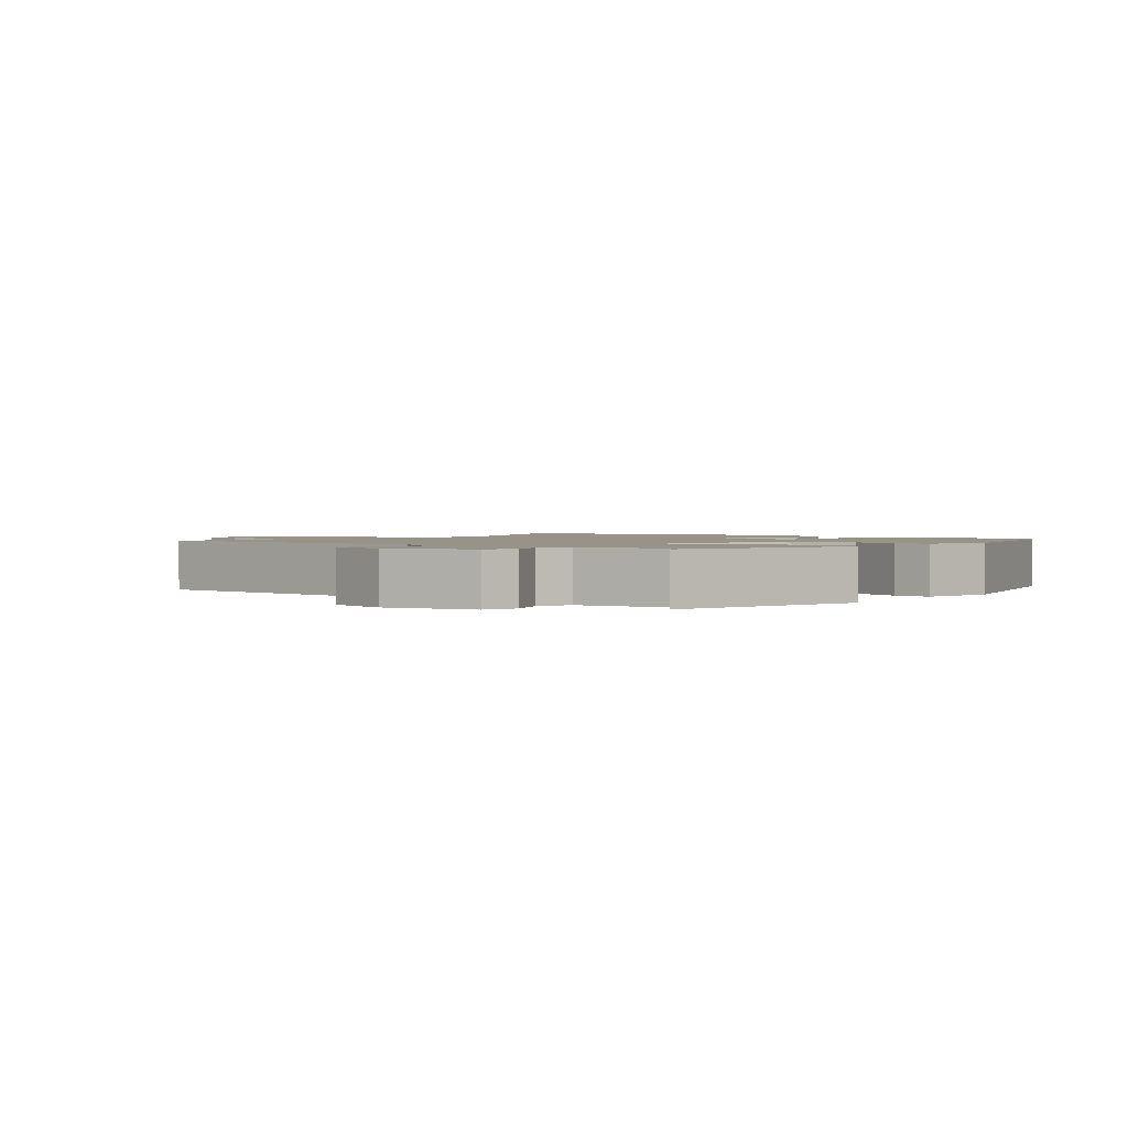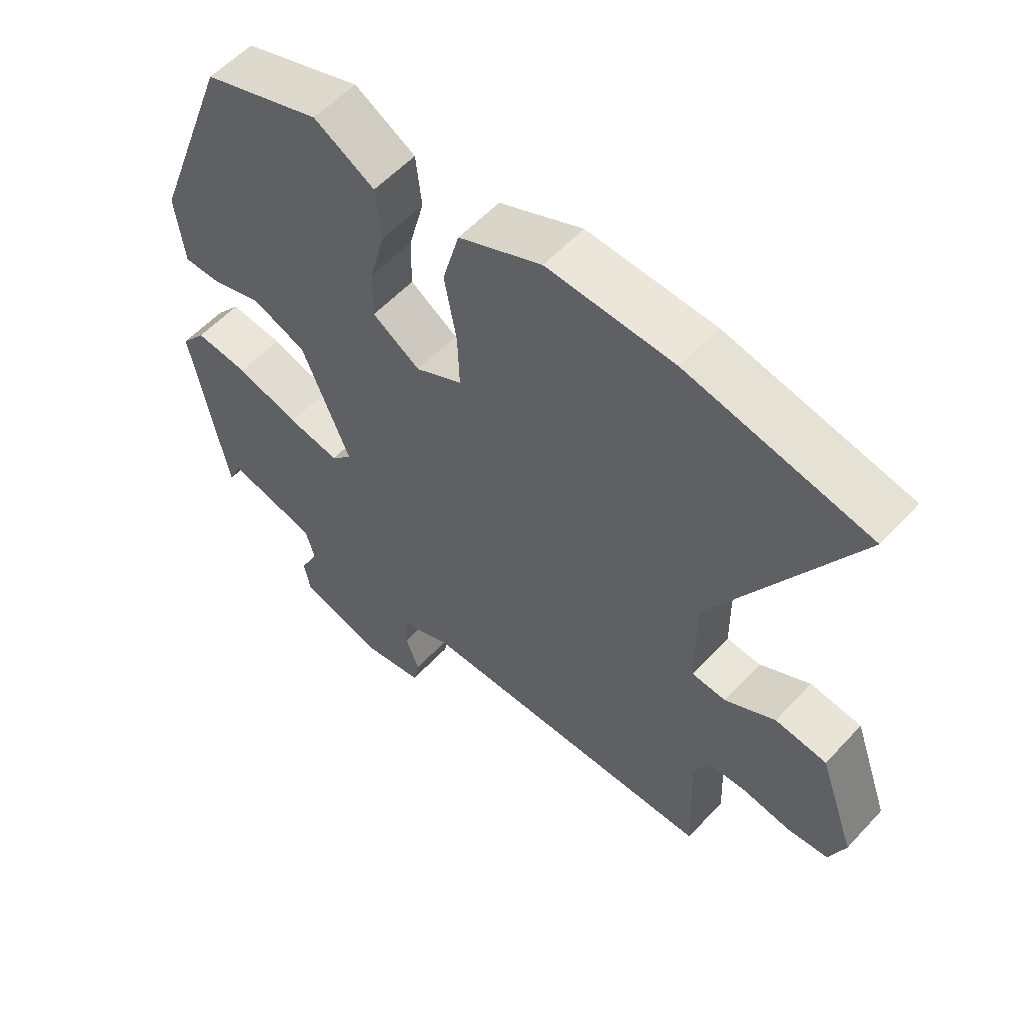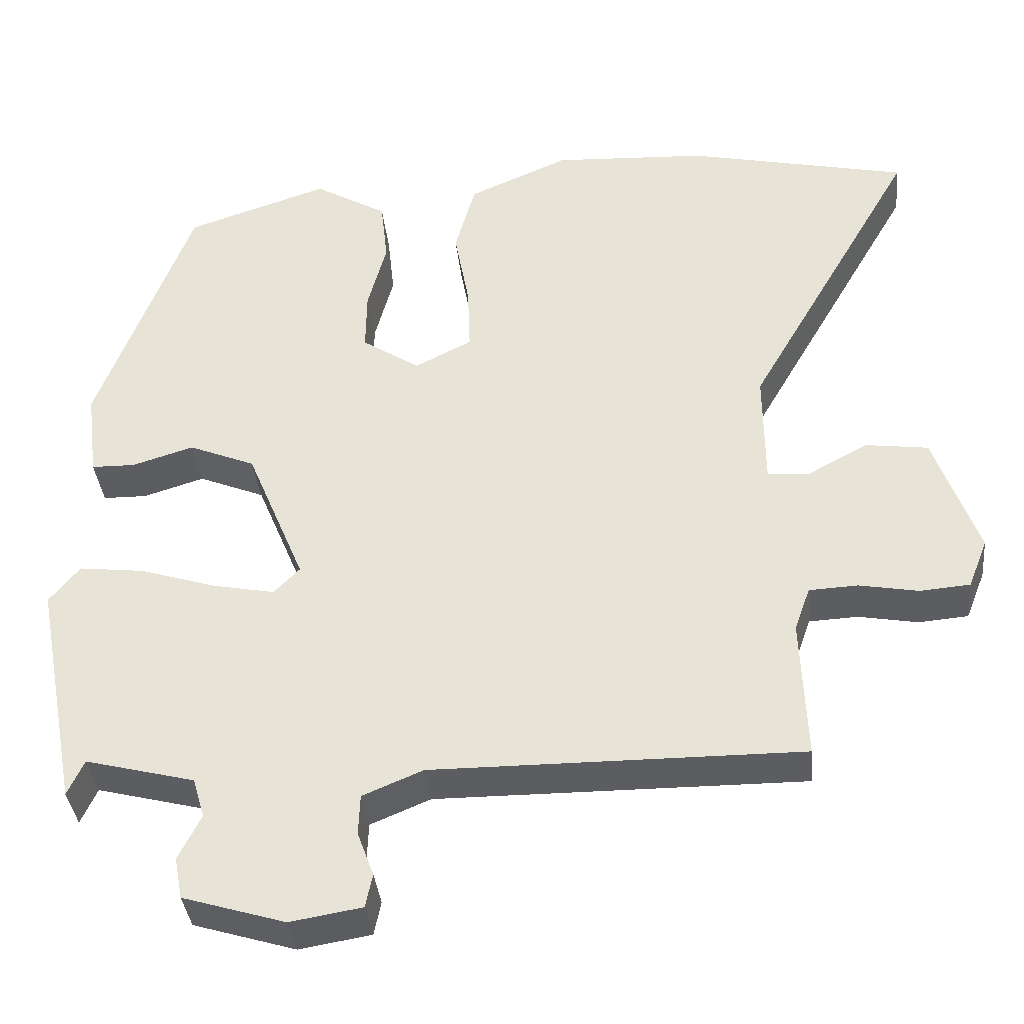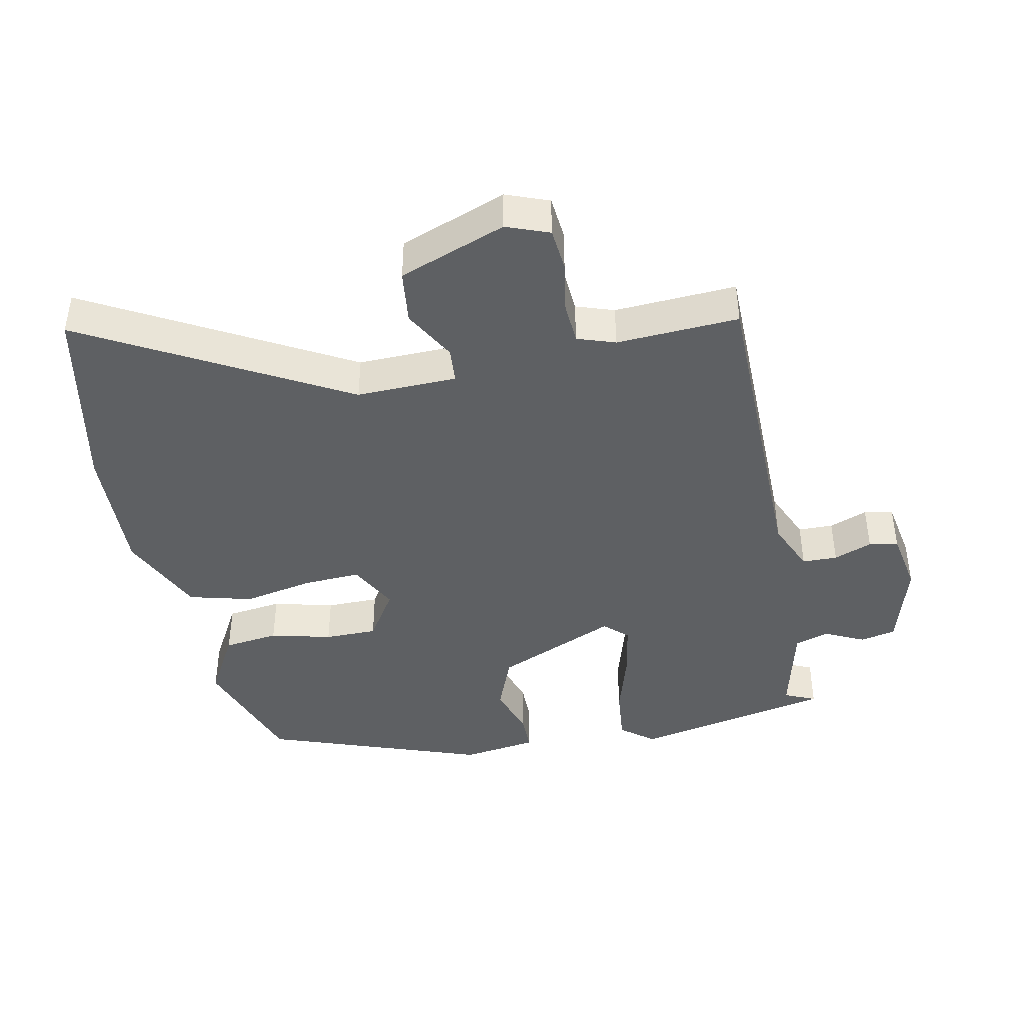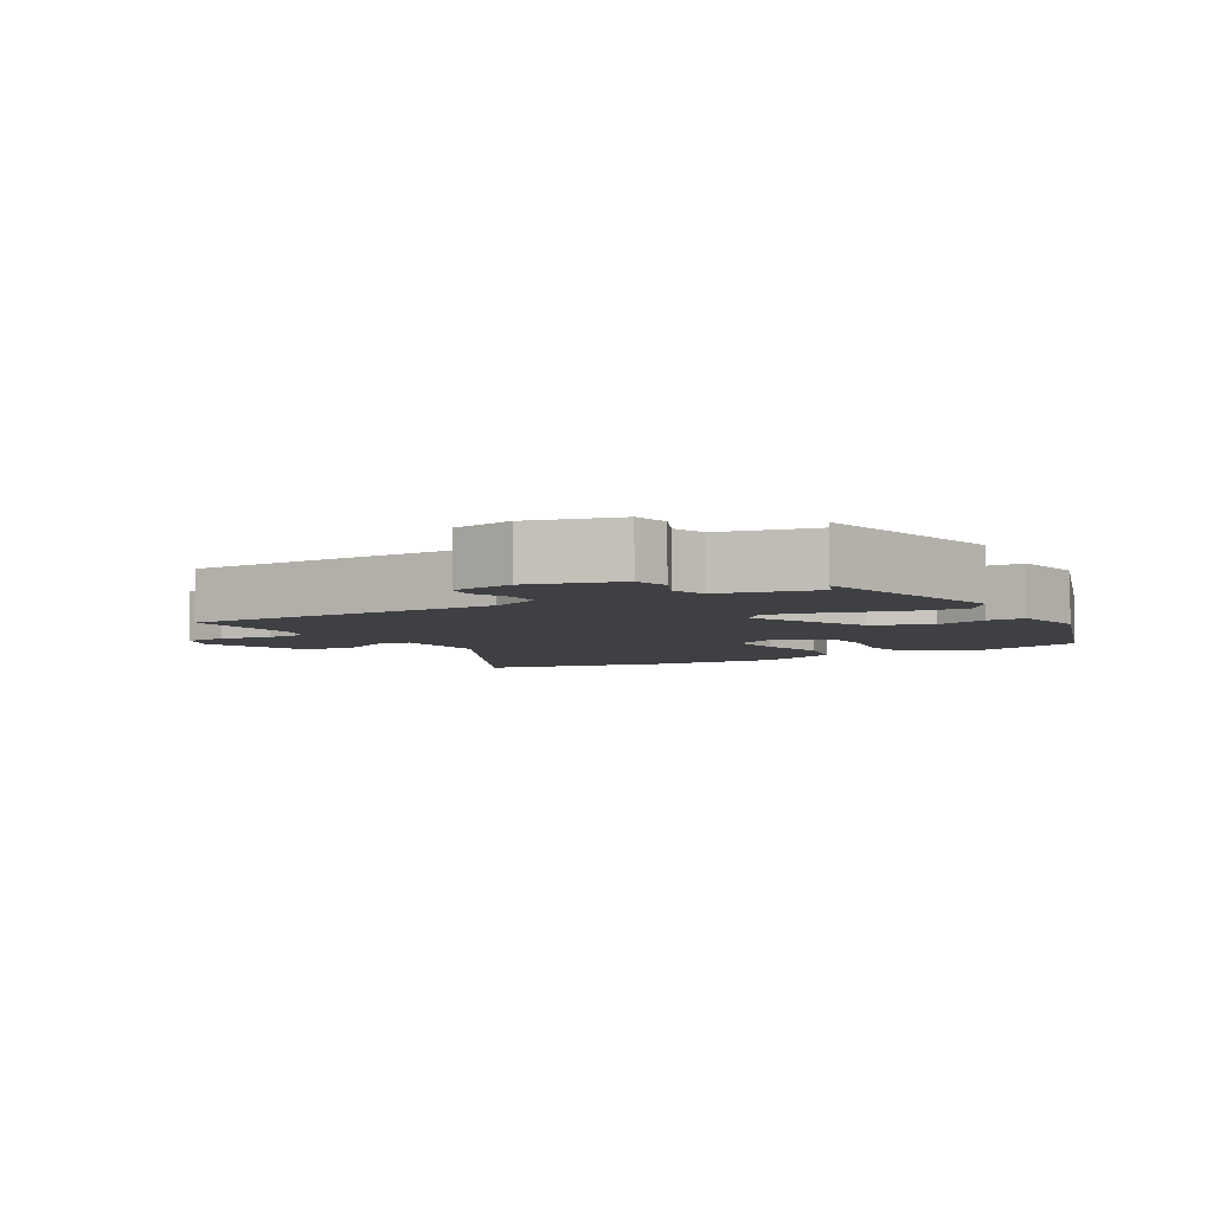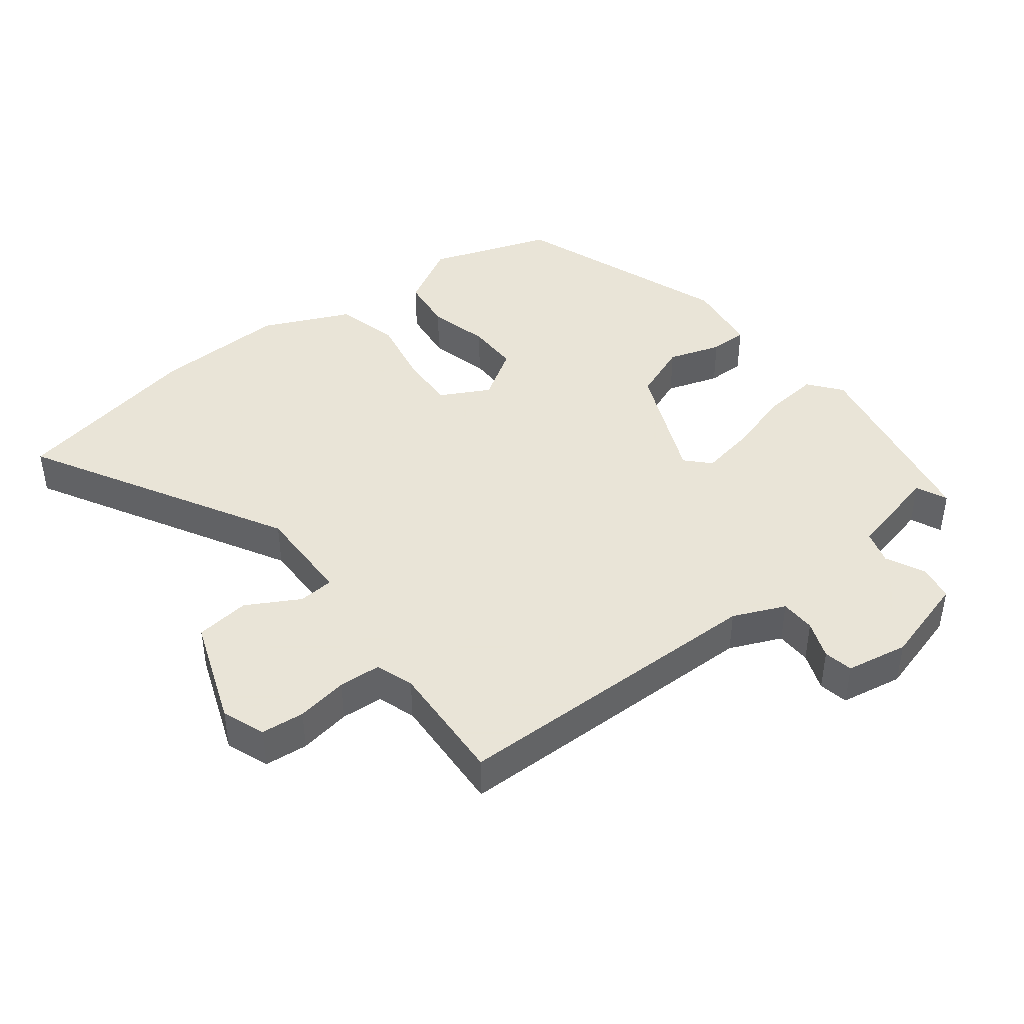
<metadata>
{"format":"obj","ext":"obj","renderer":"f3d","projection":"perspective","resolution":1024,"background":"white","views":[{"elev":1.5,"azim":-137.5,"up":"+Y"},{"elev":56.4,"azim":42.0,"up":"+Z"},{"elev":-37.0,"azim":5.9,"up":"+Z"},{"elev":-42.5,"azim":102.5,"up":"+Y"},{"elev":-5.1,"azim":-147.9,"up":"+Y"},{"elev":42.8,"azim":143.1,"up":"+Y"}]}
</metadata>
<code>
v -0.438 0.07 -0.497
v -0.494 0.07 -0.2
v -0.455 0.07 -0.152
v -0.372 0.07 -0.162
v -0.274 0.07 -0.193
v -0.194 0.07 -0.209
v -0.161 0.07 -0.175
v -0.236 0.07 0.006
v -0.321 0.07 0.041
v -0.4 0.07 0.017
v -0.456 0.07 0.018
v -0.47 0.07 0.13
v -0.349 0.07 0.454
v -0.167 0.07 0.514
v -0.073 0.07 0.459
v -0.064 0.07 0.377
v -0.088 0.07 0.287
v -0.089 0.07 0.209
v -0.015 0.07 0.16
v 0.058 0.07 0.197
v 0.055 0.07 0.282
v 0.036 0.07 0.386
v 0.062 0.07 0.48
v 0.191 0.07 0.536
v 0.388 0.07 0.525
v 0.671 0.07 0.462
v 0.453 0.07 0.083
v 0.454 0.07 -0.066
v 0.507 0.07 -0.071
v 0.585 0.07 -0.029
v 0.665 0.07 -0.04
v 0.721 0.07 -0.199
v 0.696 0.07 -0.262
v 0.632 0.07 -0.267
v 0.556 0.07 -0.253
v 0.494 0.07 -0.256
v 0.474 0.07 -0.312
v 0.481 0.07 -0.493
v 0.009 0.07 -0.49
v -0.068 0.07 -0.522
v -0.07 0.07 -0.574
v -0.049 0.07 -0.631
v -0.058 0.07 -0.674
v -0.15 0.07 -0.689
v -0.281 0.07 -0.649
v -0.291 0.07 -0.596
v -0.262 0.07 -0.538
v -0.277 0.07 -0.487
v -0.417 0.07 -0.451
v -0.438 0 -0.497
v -0.494 0 -0.2
v -0.455 0 -0.152
v -0.372 0 -0.162
v -0.274 0 -0.193
v -0.194 0 -0.209
v -0.161 0 -0.175
v -0.236 0 0.006
v -0.321 0 0.041
v -0.4 0 0.017
v -0.456 0 0.018
v -0.47 0 0.13
v -0.349 0 0.454
v -0.167 0 0.514
v -0.073 0 0.459
v -0.064 0 0.377
v -0.088 0 0.287
v -0.089 0 0.209
v -0.015 0 0.16
v 0.058 0 0.197
v 0.055 0 0.282
v 0.036 0 0.386
v 0.062 0 0.48
v 0.191 0 0.536
v 0.388 0 0.525
v 0.671 0 0.462
v 0.453 0 0.083
v 0.454 0 -0.066
v 0.507 0 -0.071
v 0.585 0 -0.029
v 0.665 0 -0.04
v 0.721 0 -0.199
v 0.696 0 -0.262
v 0.632 0 -0.267
v 0.556 0 -0.253
v 0.494 0 -0.256
v 0.474 0 -0.312
v 0.481 0 -0.493
v 0.009 0 -0.49
v -0.068 0 -0.522
v -0.07 0 -0.574
v -0.049 0 -0.631
v -0.058 0 -0.674
v -0.15 0 -0.689
v -0.281 0 -0.649
v -0.291 0 -0.596
v -0.262 0 -0.538
v -0.277 0 -0.487
v -0.417 0 -0.451
f 44 45 46 47
f 44 47 48
f 41 42 43 44
f 40 41 44 48
f 39 40 48 49
f 37 38 39 49
f 32 33 34 35
f 32 35 36
f 29 30 31 32
f 28 29 32 36
f 24 25 26 27
f 24 27 28
f 21 22 23 24
f 20 21 24 28
f 19 20 28 36
f 14 15 16 17
f 14 17 18
f 13 14 18
f 12 13 18
f 9 10 11 12
f 8 9 12 18
f 7 8 18 19
f 2 3 4 5
f 2 5 6
f 49 1 2
f 49 2 6
f 37 49 6 7
f 7 19 36 37
f 96 95 94 93
f 97 96 93
f 93 92 91 90
f 97 93 90 89
f 98 97 89 88
f 98 88 87 86
f 84 83 82 81
f 85 84 81
f 81 80 79 78
f 85 81 78 77
f 76 75 74 73
f 77 76 73
f 73 72 71 70
f 77 73 70 69
f 85 77 69 68
f 66 65 64 63
f 67 66 63
f 67 63 62
f 67 62 61
f 61 60 59 58
f 67 61 58 57
f 68 67 57 56
f 54 53 52 51
f 55 54 51
f 51 50 98
f 55 51 98
f 56 55 98 86
f 86 85 68 56
f 1 50 51 2
f 2 51 52 3
f 3 52 53 4
f 4 53 54 5
f 5 54 55 6
f 6 55 56 7
f 7 56 57 8
f 8 57 58 9
f 9 58 59 10
f 10 59 60 11
f 11 60 61 12
f 12 61 62 13
f 13 62 63 14
f 14 63 64 15
f 15 64 65 16
f 16 65 66 17
f 17 66 67 18
f 18 67 68 19
f 19 68 69 20
f 20 69 70 21
f 21 70 71 22
f 22 71 72 23
f 23 72 73 24
f 24 73 74 25
f 25 74 75 26
f 26 75 76 27
f 27 76 77 28
f 28 77 78 29
f 29 78 79 30
f 30 79 80 31
f 31 80 81 32
f 32 81 82 33
f 33 82 83 34
f 34 83 84 35
f 35 84 85 36
f 36 85 86 37
f 37 86 87 38
f 38 87 88 39
f 39 88 89 40
f 40 89 90 41
f 41 90 91 42
f 42 91 92 43
f 43 92 93 44
f 44 93 94 45
f 45 94 95 46
f 46 95 96 47
f 47 96 97 48
f 48 97 98 49
f 49 98 50 1

</code>
